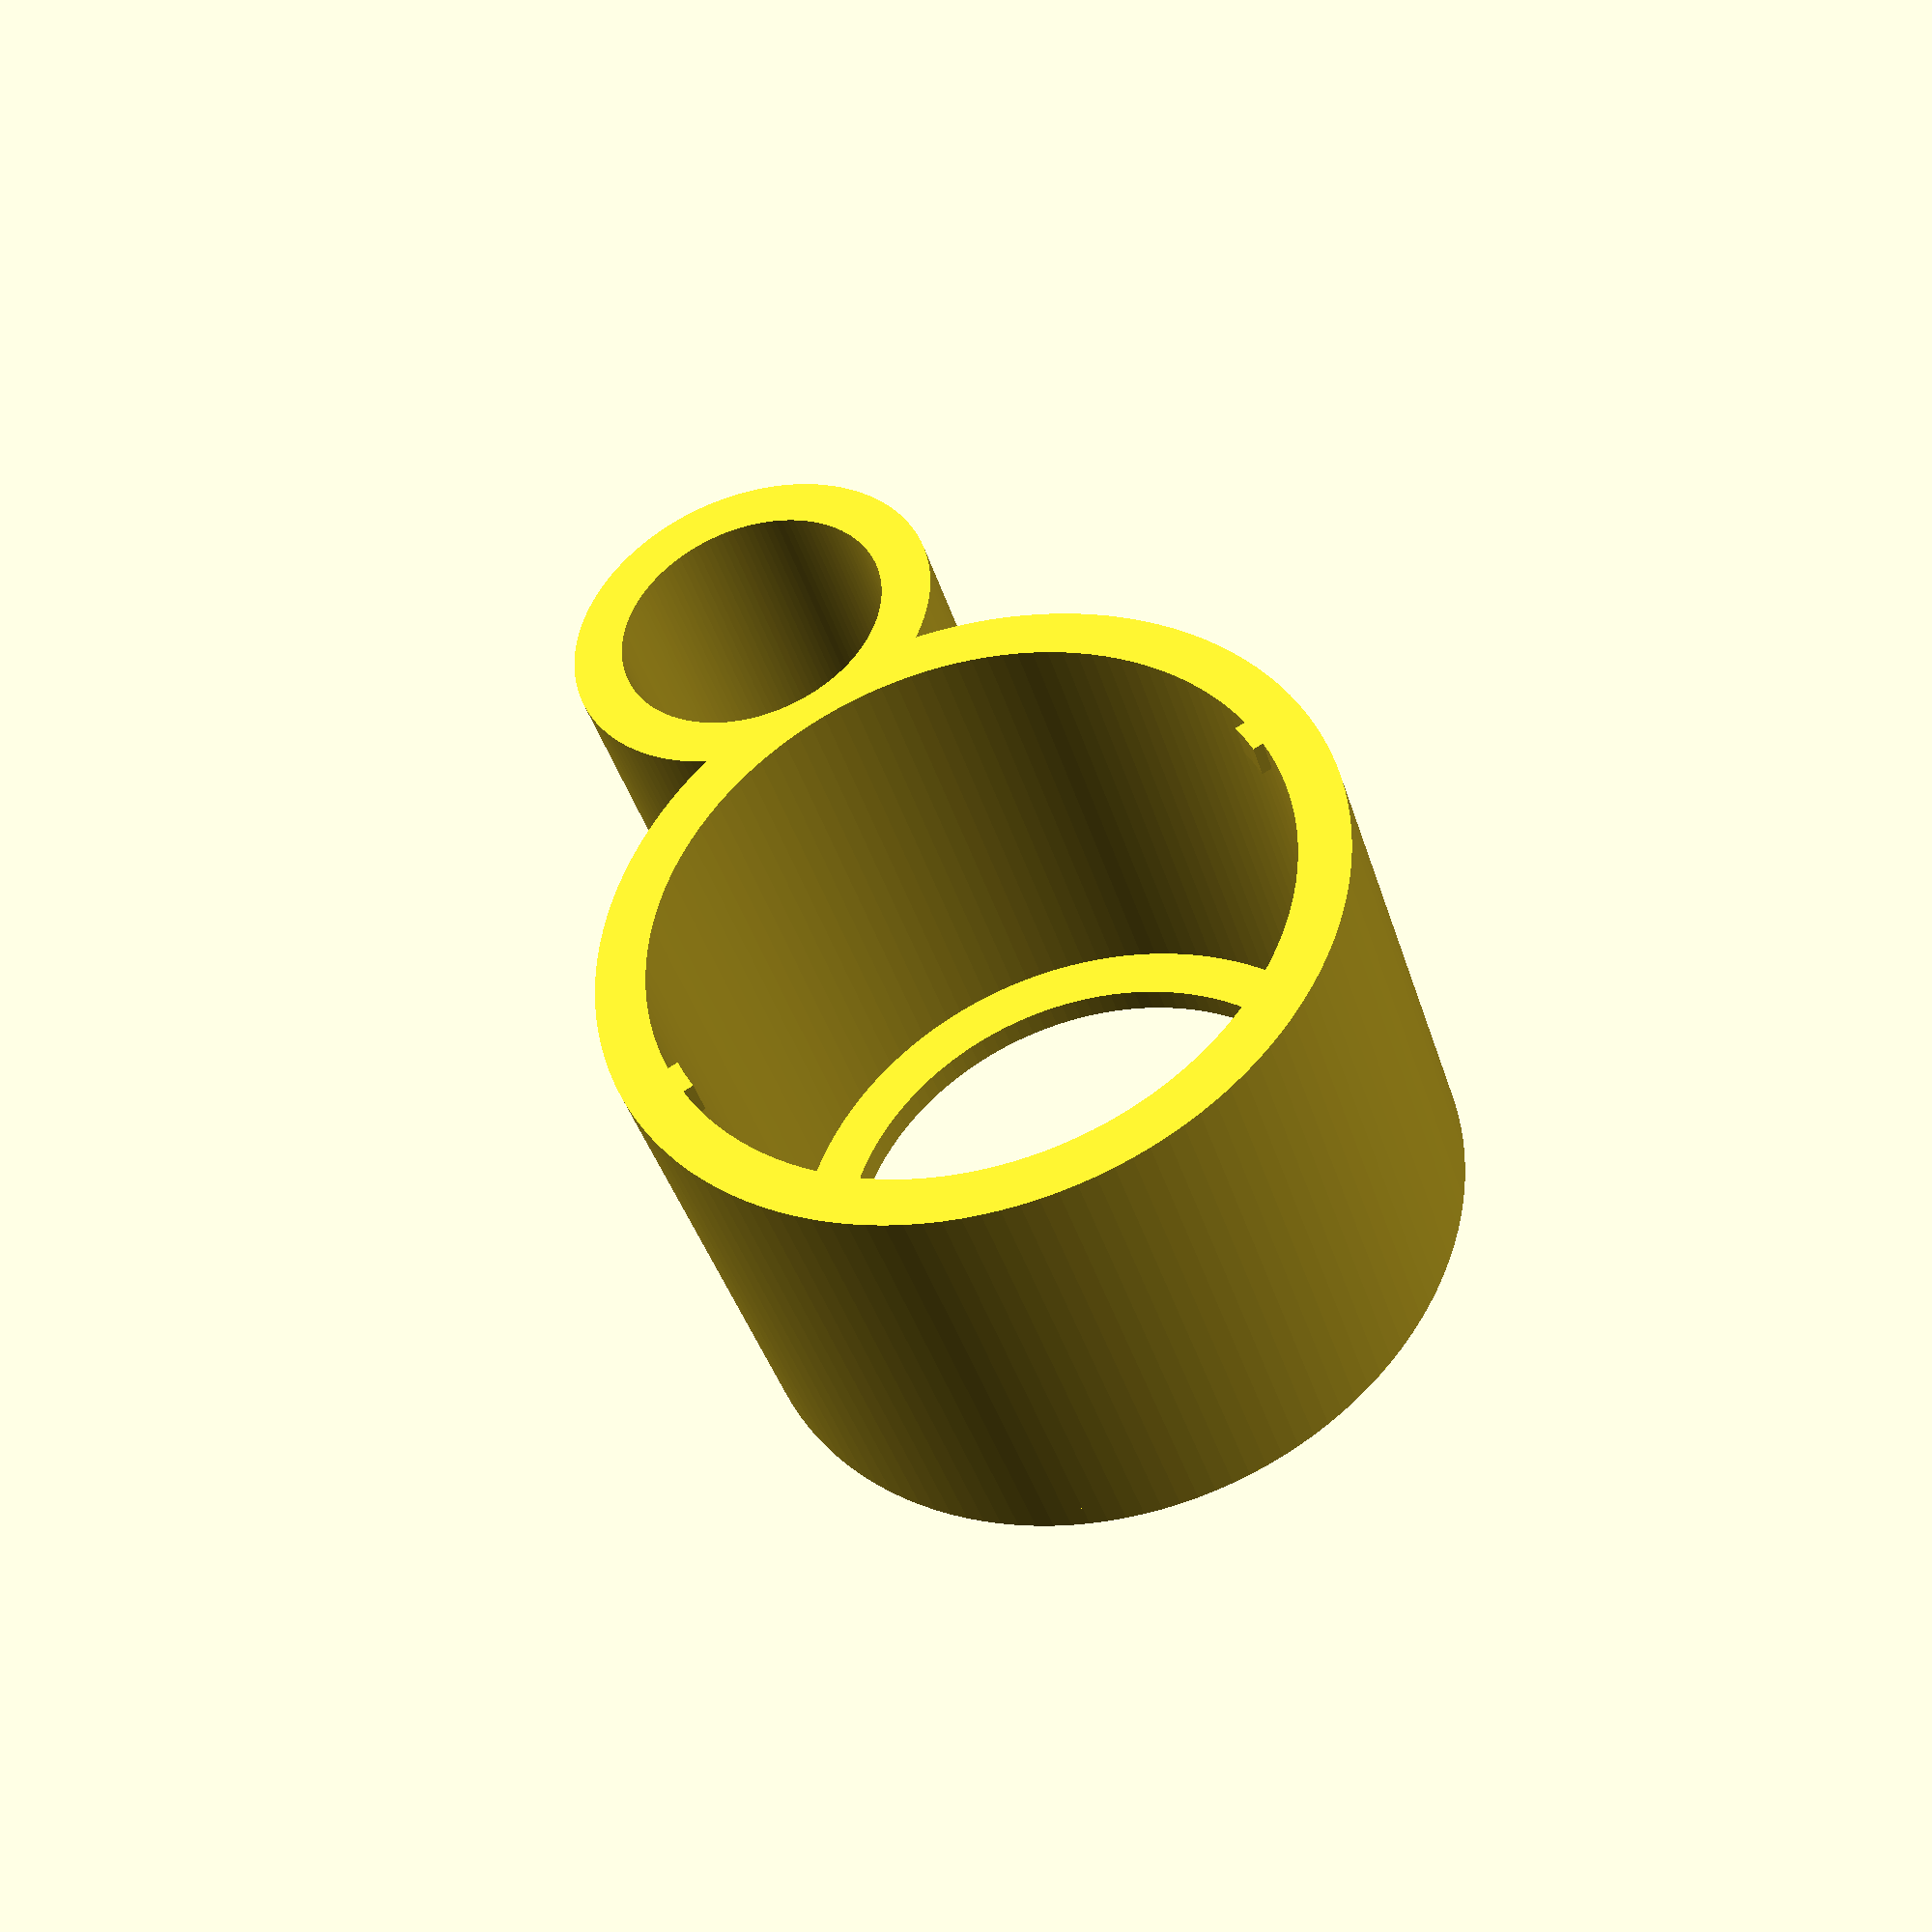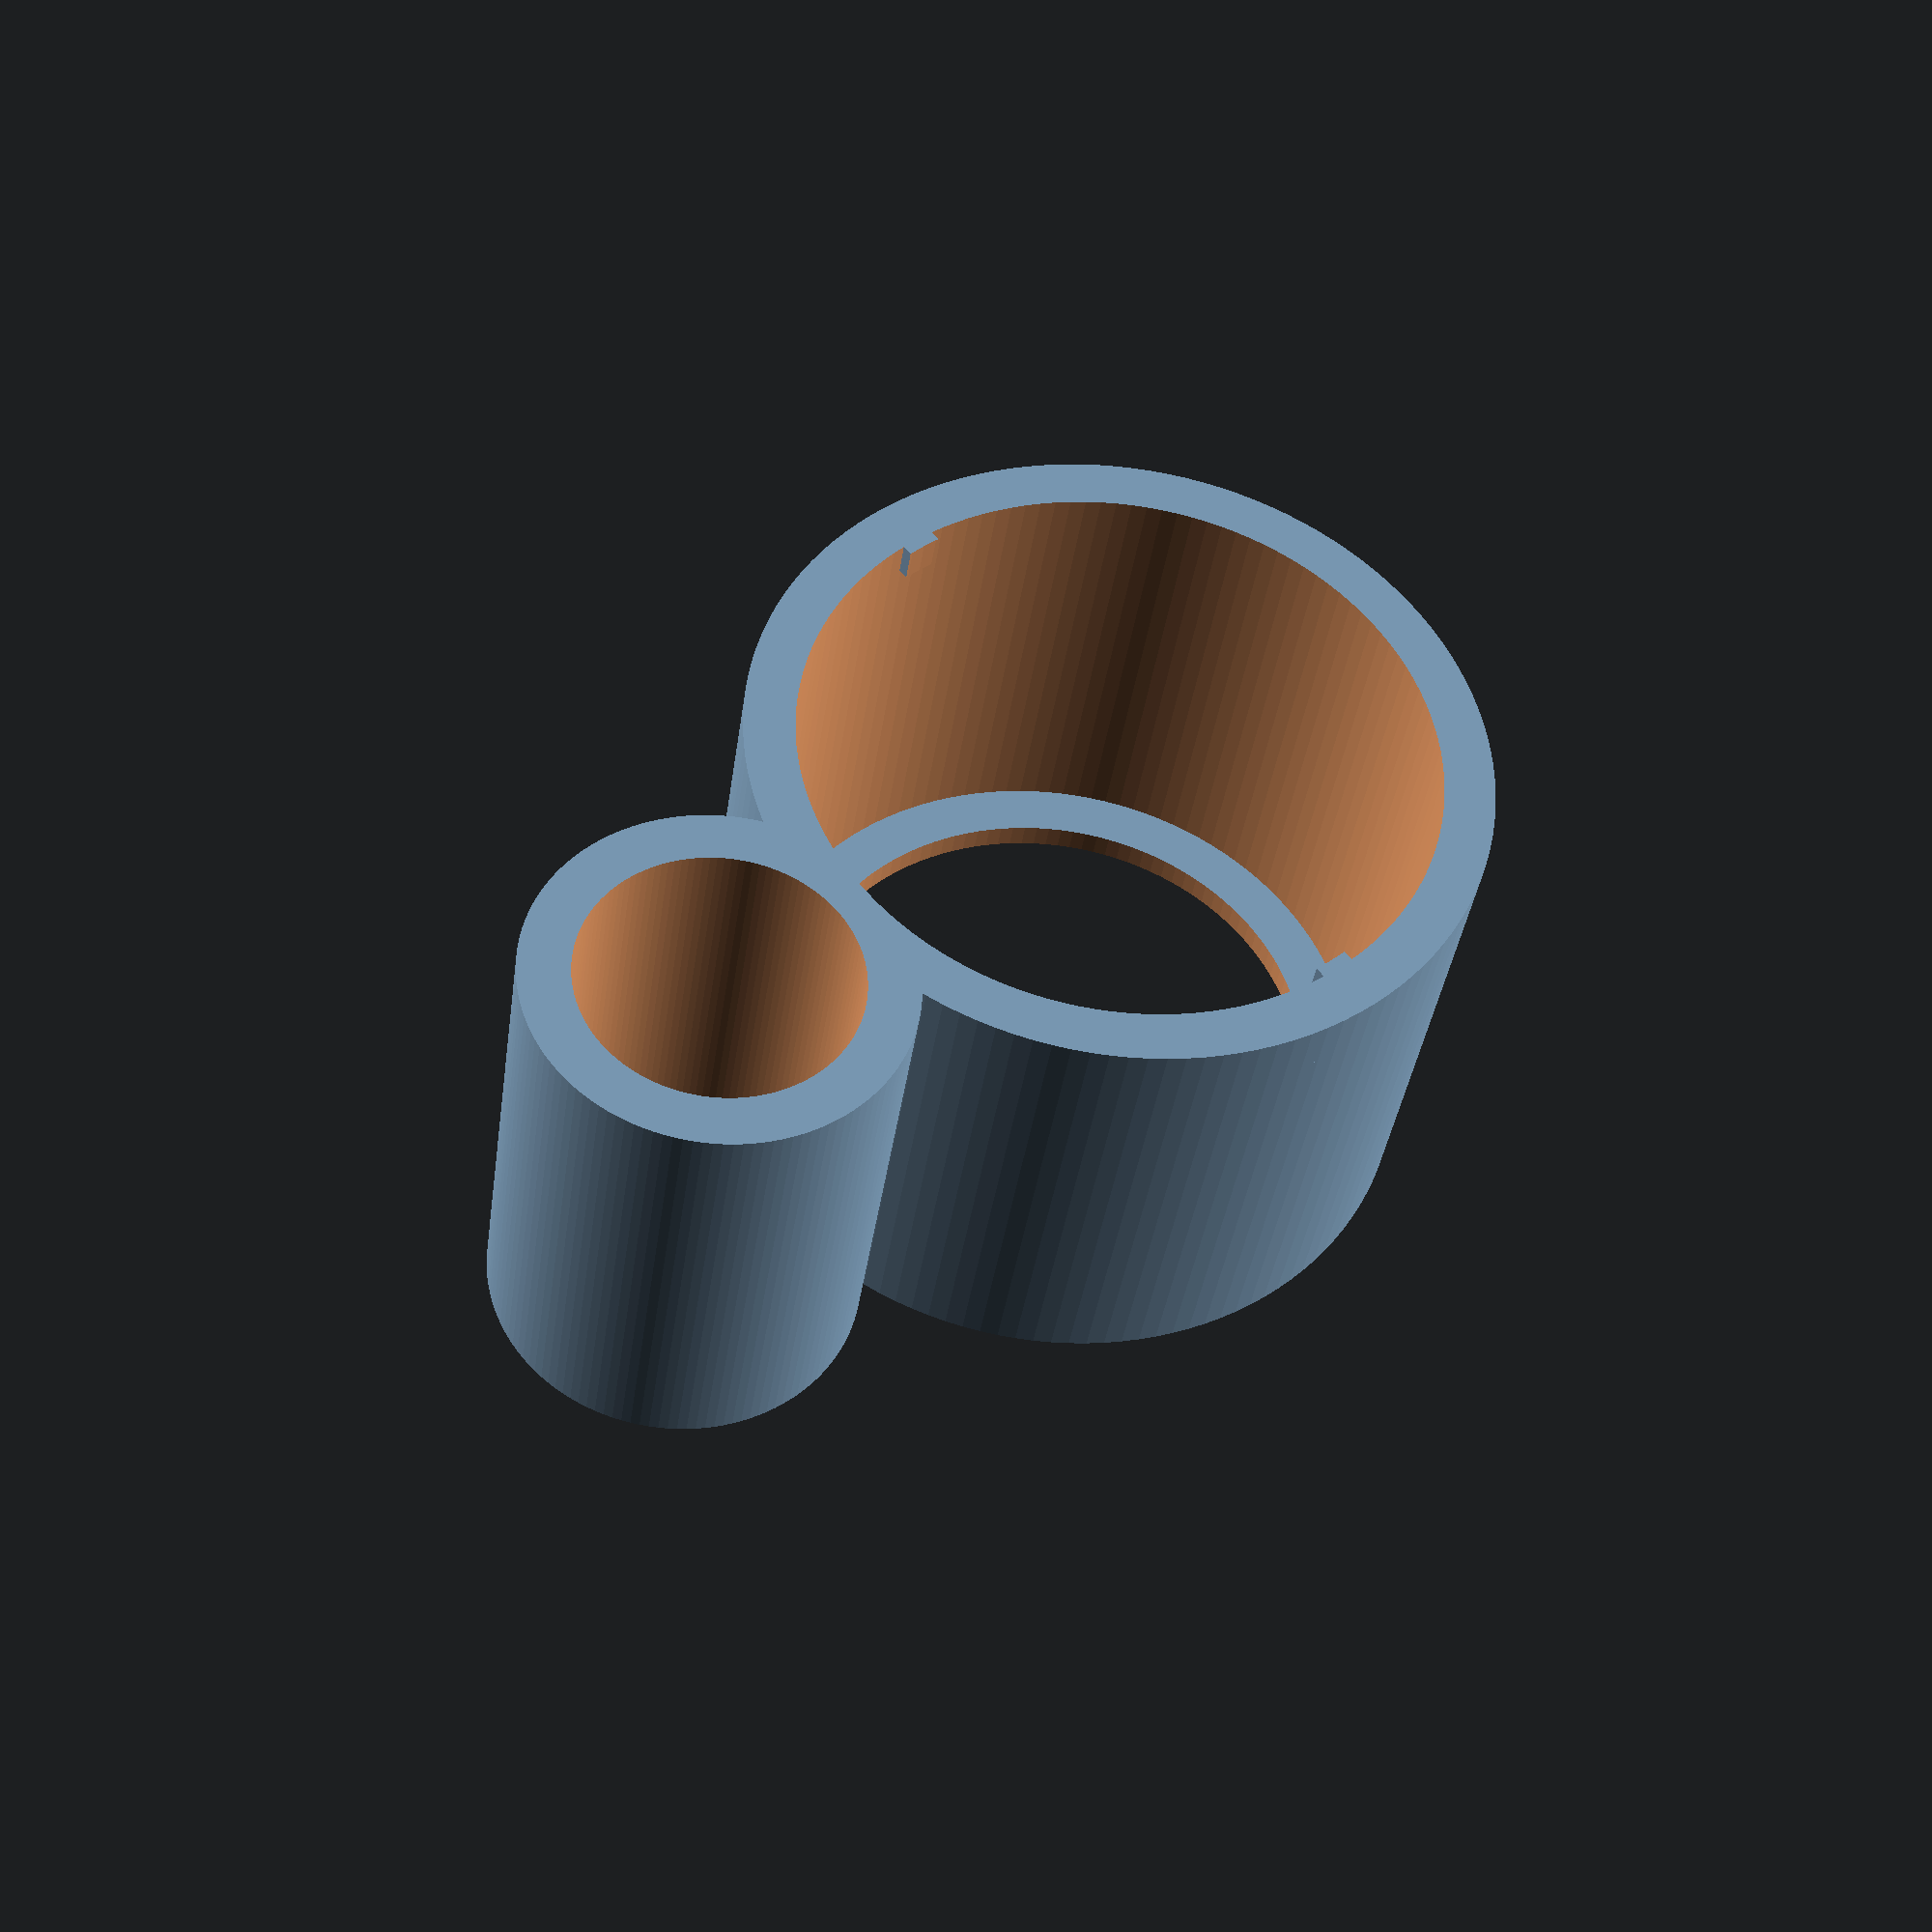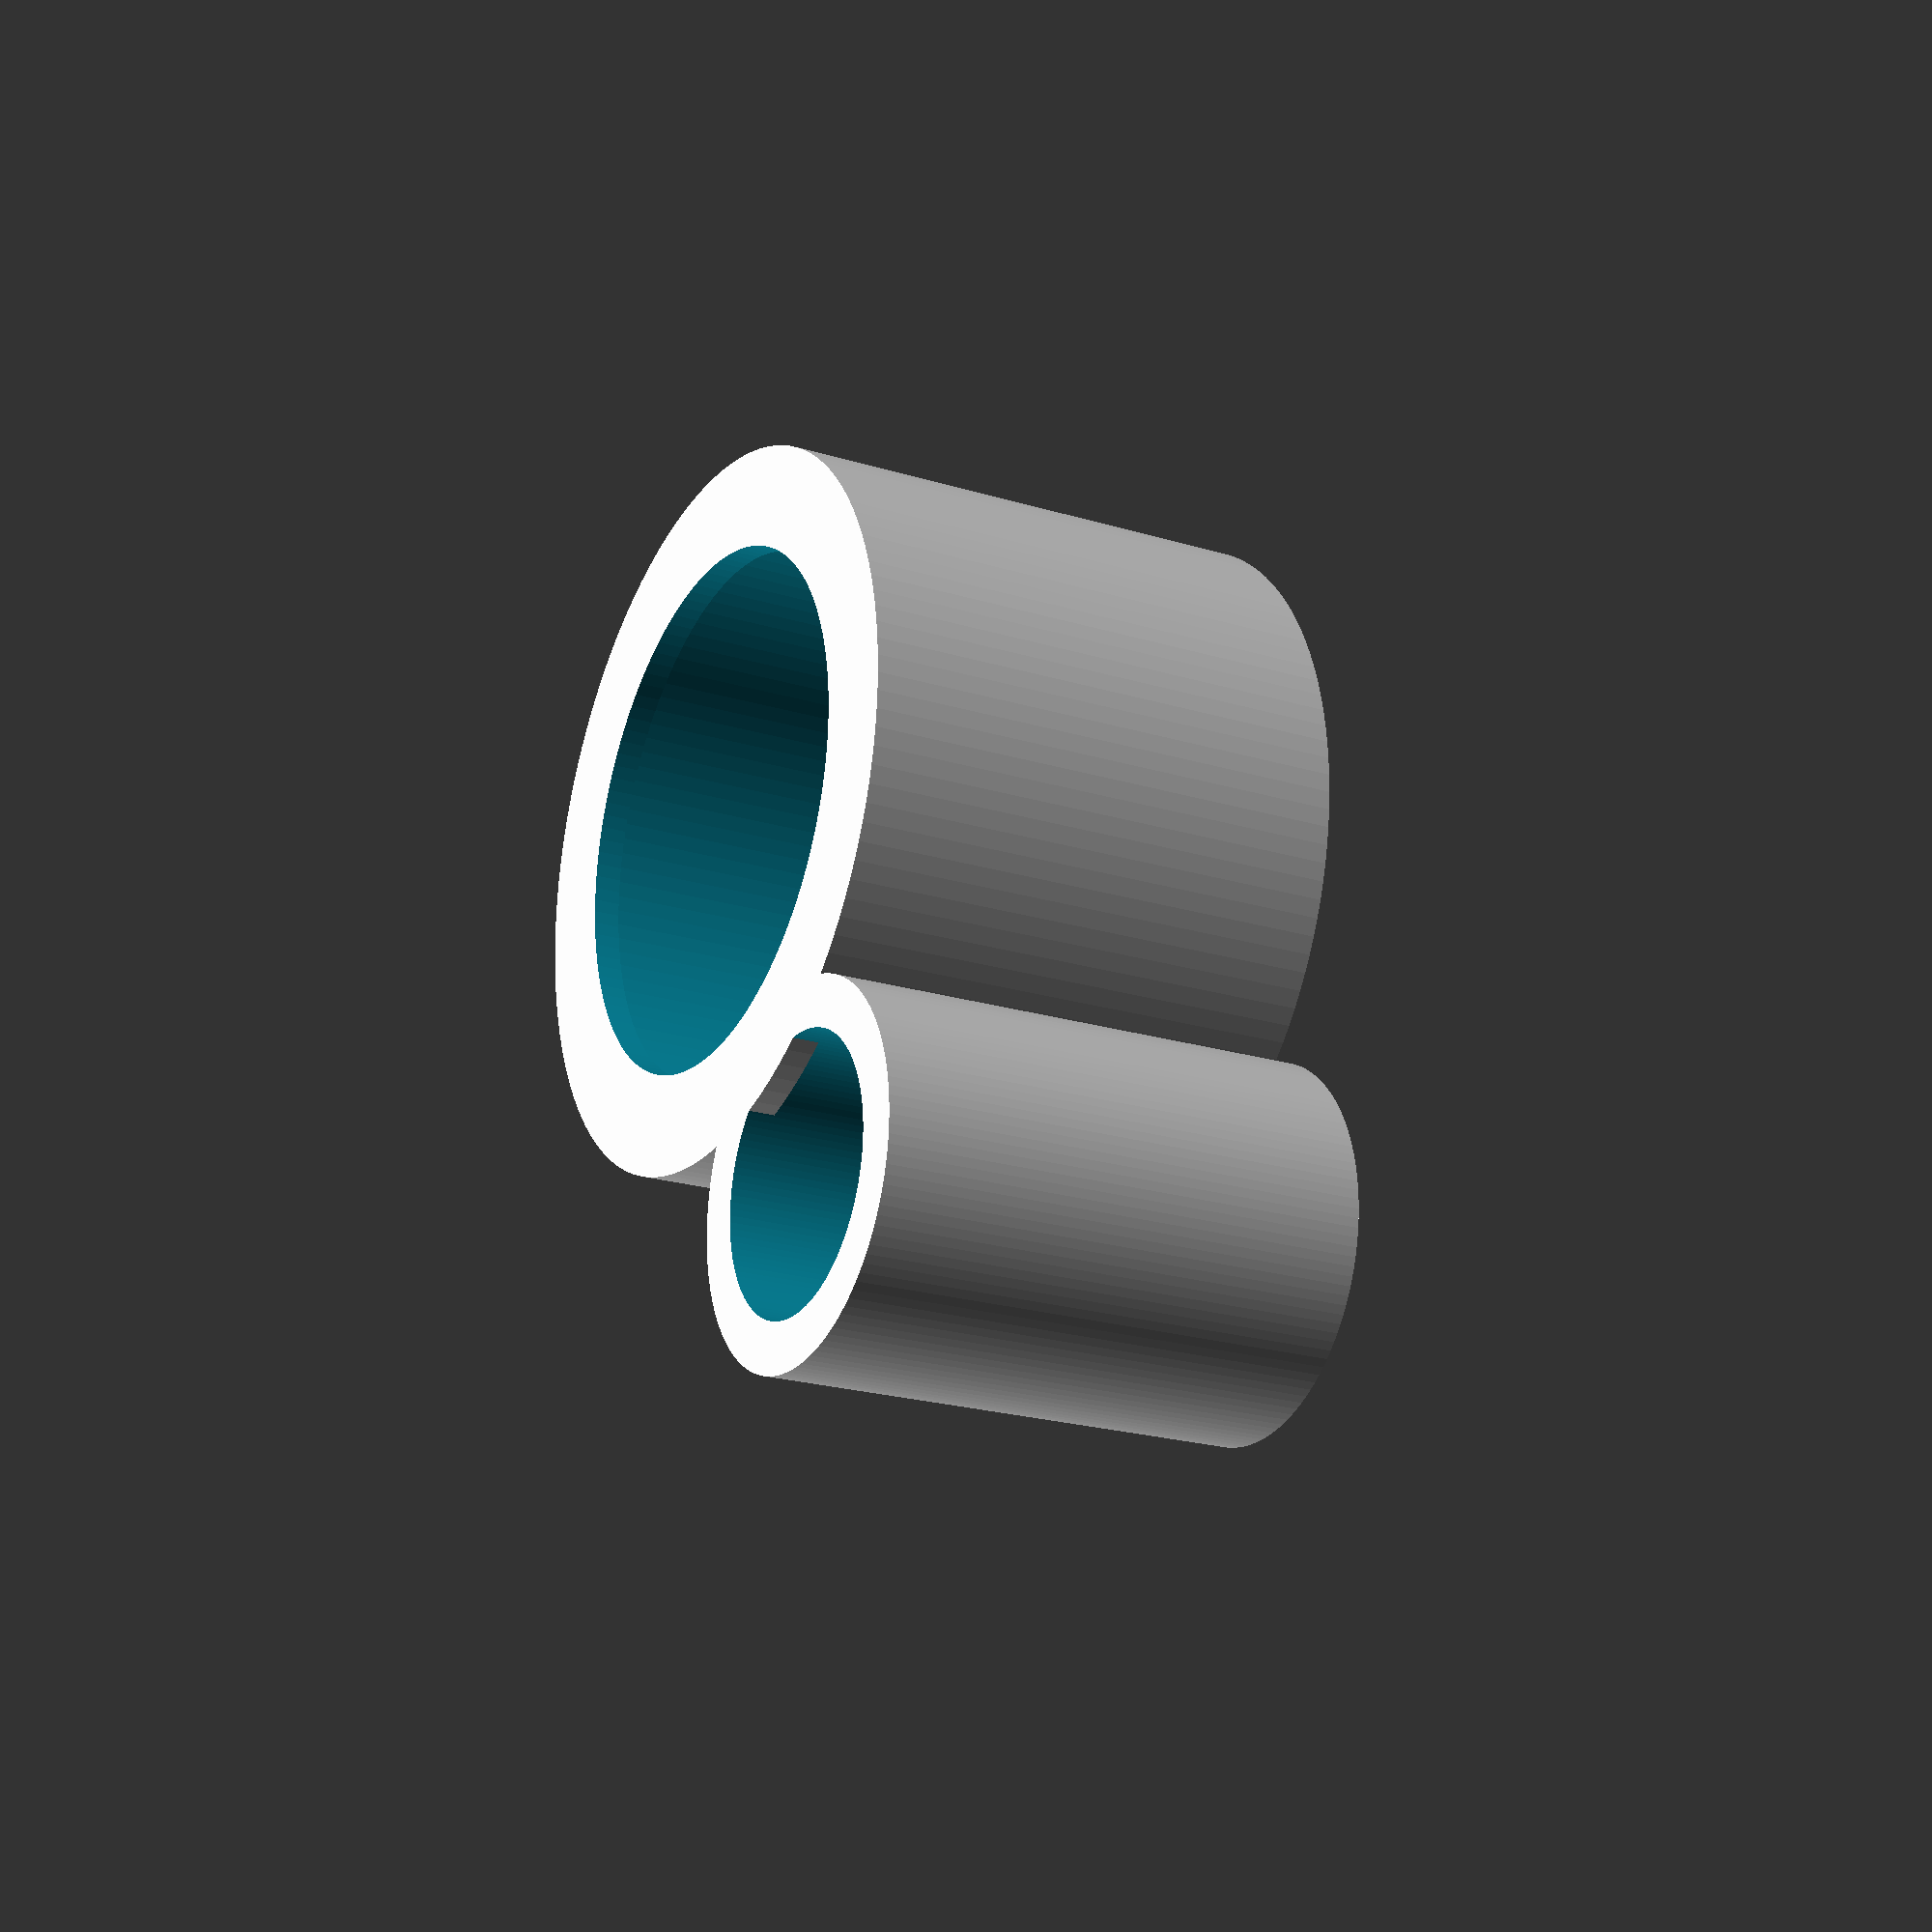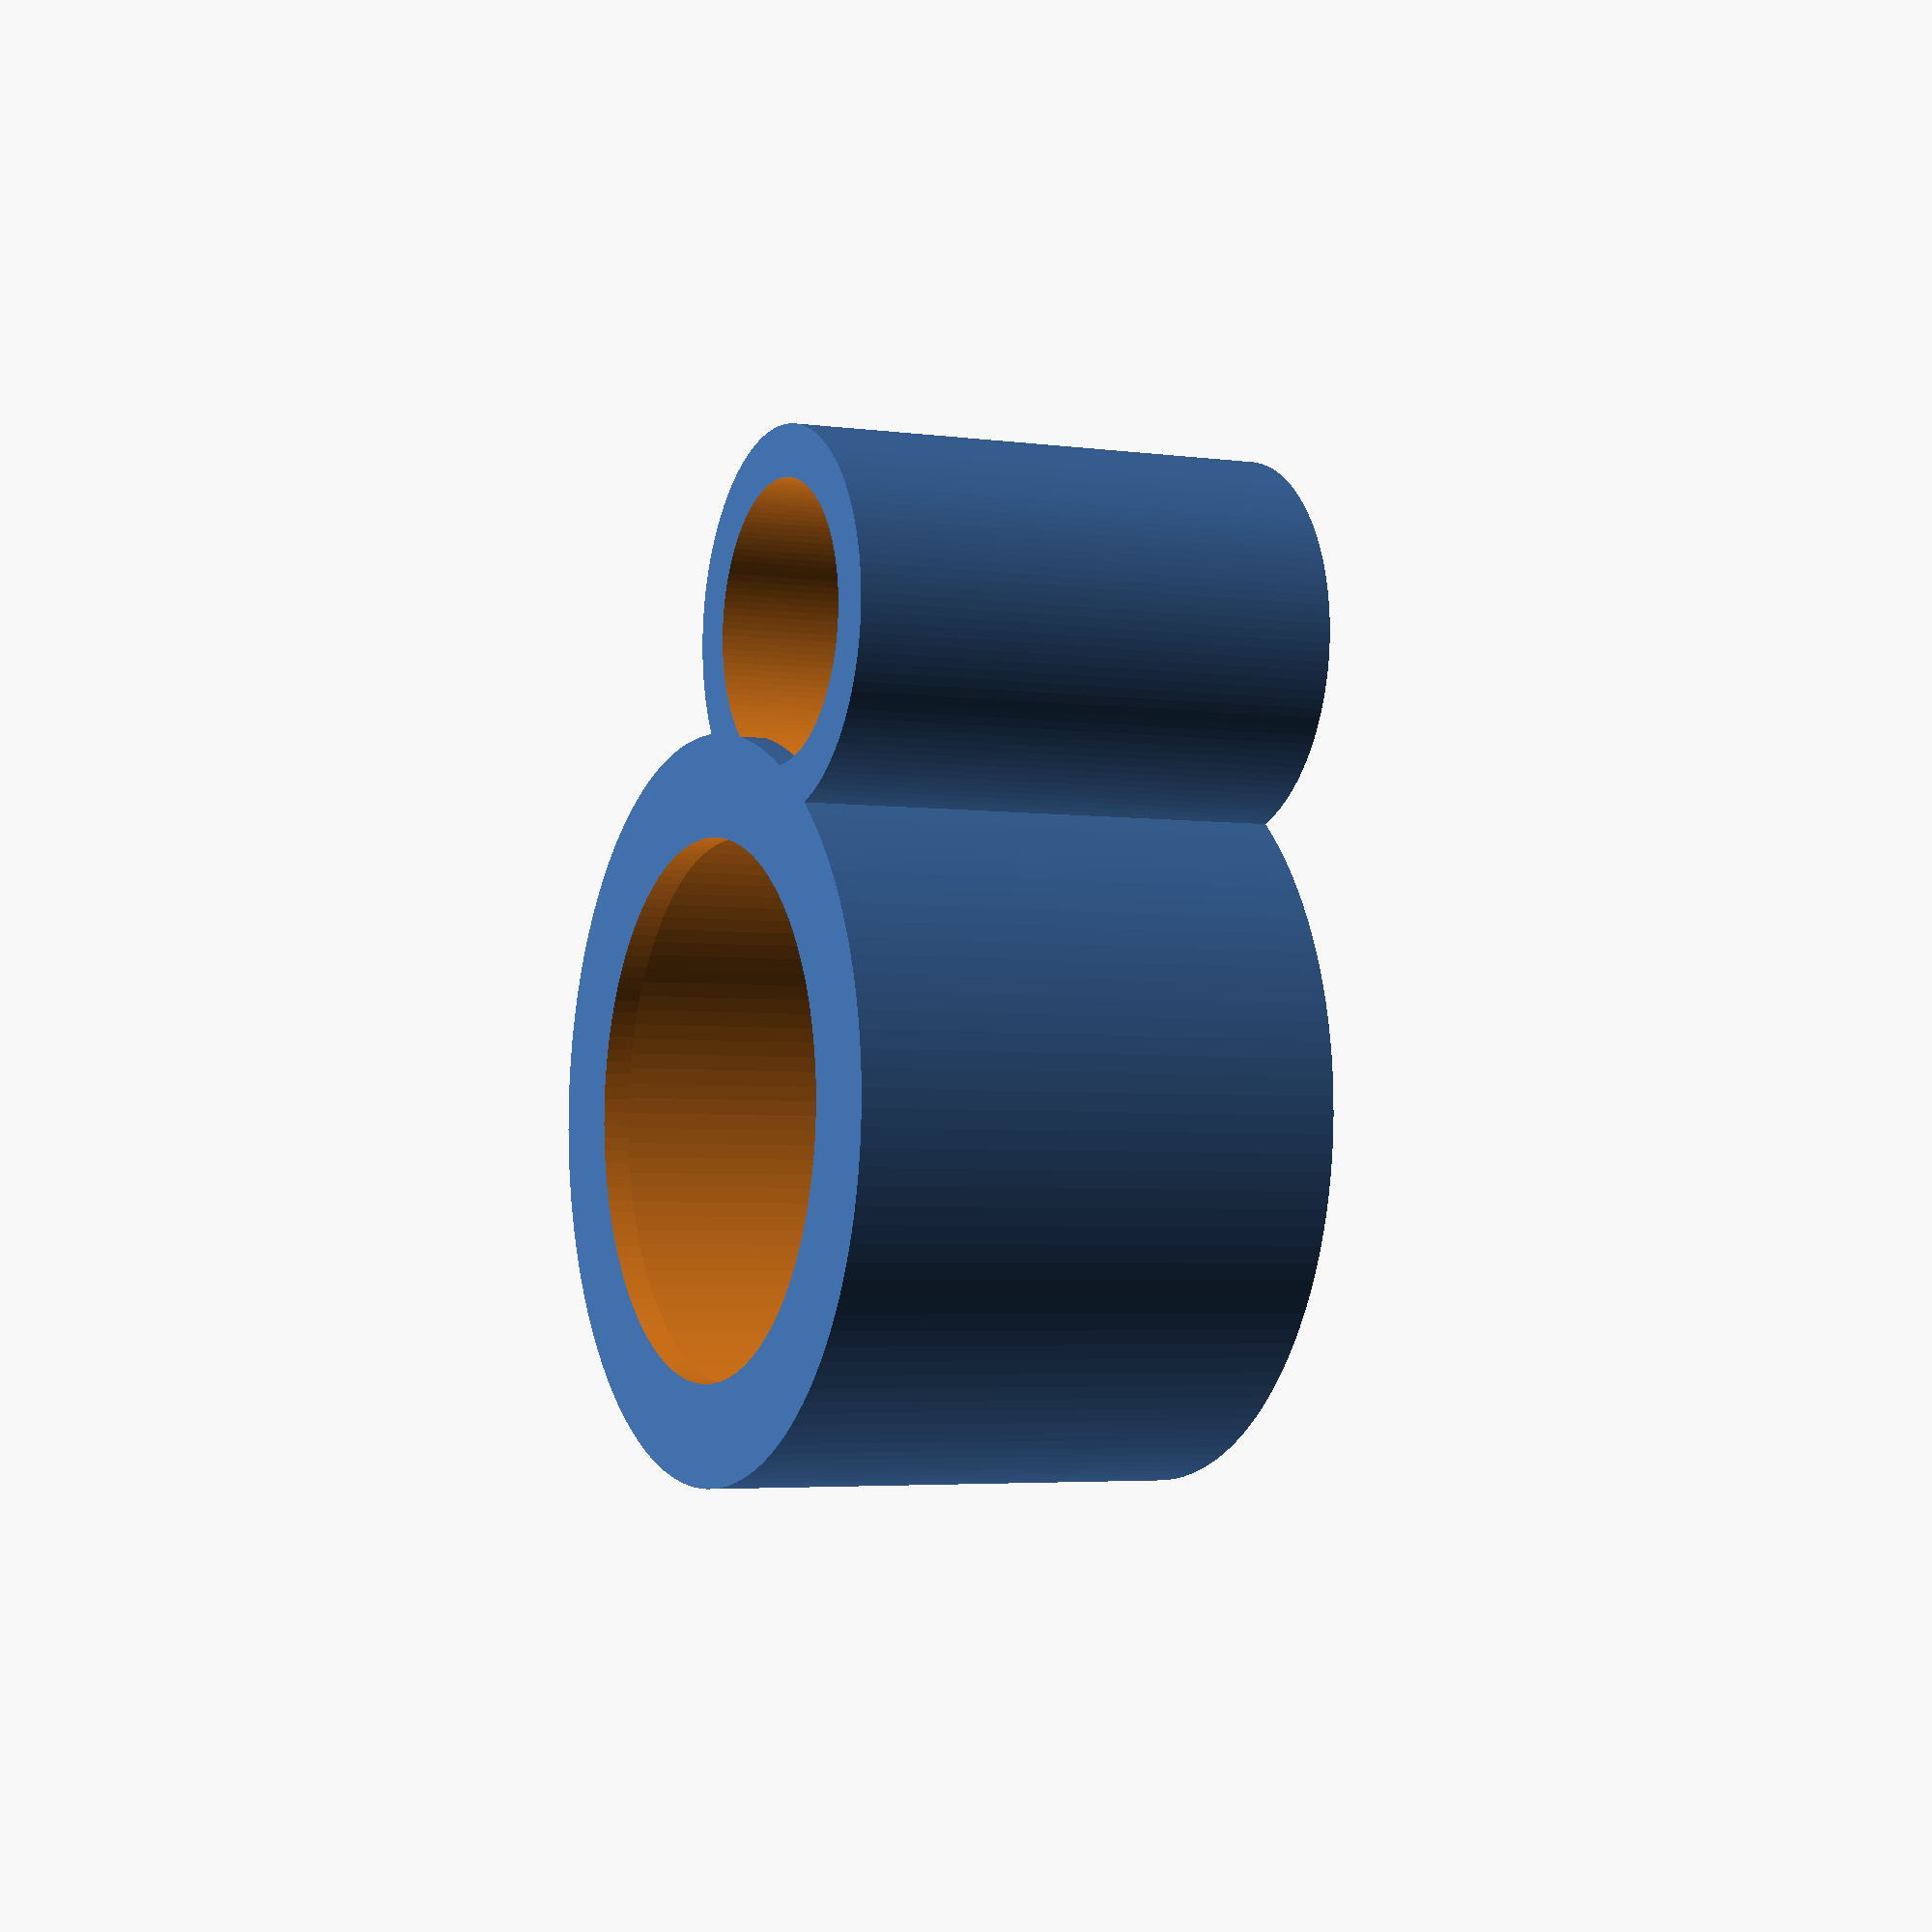
<openscad>
STANDOFF_DIAMETER = 5.04;
MOUNT_THICKNESS = 2;
OVERLAP = 1.2;  // [0:0.1:3]
BUZZER_DIAMETER = 11.80;
BUZZER_HEIGHT = 9.27;
BUZZER_MOUNT_THICKNESS = 2;

STOPPER_HEIGHT = 0.5;
STOPPER_INNSIDE_DIAMETER = 10;
TOLERANCE = 0.05; // [0:0.05:0.5]

$fn = 128;
buzzer_mount_with_stoppers(STANDOFF_DIAMETER, MOUNT_THICKNESS, OVERLAP, 
            BUZZER_DIAMETER, BUZZER_HEIGHT, BUZZER_MOUNT_THICKNESS, 
            STOPPER_HEIGHT, STOPPER_INNSIDE_DIAMETER, TOLERANCE);            

module buzzer_mount(standoff_diameter, mount_thickness, overlap, buzzer_diameter, buzzer_height, buzzer_mount_thickness, tolerance) {    
    wall_size = mount_thickness;

    colar = 2;
    colar_height = 1;
    
    inter_center_distance = standoff_diameter/2 + buzzer_diameter/2 + (mount_thickness + buzzer_mount_thickness)/2 - overlap;
    
    difference(){        
        // Hull VS Union
        union(){
            cylinder(buzzer_height,(standoff_diameter+wall_size)/2, (standoff_diameter+wall_size)/2, true);   
            translate([inter_center_distance,0,0])
            cylinder(buzzer_height,(buzzer_diameter+buzzer_mount_thickness)/2, (buzzer_diameter+buzzer_mount_thickness)/2, true);           
        };
        cylinder(buzzer_height*2,standoff_diameter/2+tolerance, standoff_diameter/2+tolerance, true);
        
        translate([inter_center_distance,0,0])
        cylinder(buzzer_height*2,buzzer_diameter/2 + tolerance, buzzer_diameter/2 + tolerance, true);
    }
}

module cross_stopper(buzzer_diameter, height, inner_diameter){
    thickness = height;
    difference(){
        intersection(){
            rotate([0,0,90])
            cube([buzzer_diameter*2,thickness,height],true);            
            cylinder(height*2,buzzer_diameter/2, buzzer_diameter/2, true);        
        }
        cylinder(height*2,inner_diameter/2, inner_diameter/2, true);        
    }
}

module flat_stopper(buzzer_diameter, height, inner_diameter){
            difference(){
                cylinder(height,buzzer_diameter/2, buzzer_diameter/2, true);        
                cylinder(height*2,inner_diameter/2, inner_diameter/2, true);
            };         
}

module buzzer_mount_with_stoppers(standoff_diameter, mount_thickness, overlap, buzzer_diameter, buzzer_height, buzzer_mount_thickness, stopper_height, stopper_inside_diameter, tolerance) {    
    
    inter_center_distance = standoff_diameter/2 + buzzer_diameter/2 + (mount_thickness + buzzer_mount_thickness)/2 - overlap;    
    
    cross_stopper_height = stopper_height/0.75;
    
    union(){
        buzzer_mount(standoff_diameter, mount_thickness, overlap, buzzer_diameter, buzzer_height, buzzer_mount_thickness, tolerance); 
       
        translate([inter_center_distance,0,-buzzer_height/2 + stopper_height/2])                    
        flat_stopper(buzzer_diameter + buzzer_mount_thickness, stopper_height, stopper_inside_diameter);

        translate([inter_center_distance,0,buzzer_height/2 - cross_stopper_height/2])
        cross_stopper(buzzer_diameter + buzzer_mount_thickness, cross_stopper_height, buzzer_diameter-0.3);
        
    }
}

</openscad>
<views>
elev=220.6 azim=242.7 roll=163.5 proj=p view=solid
elev=216.7 azim=140.7 roll=187.6 proj=p view=wireframe
elev=201.7 azim=115.1 roll=298.4 proj=p view=wireframe
elev=3.8 azim=68.8 roll=244.2 proj=p view=solid
</views>
